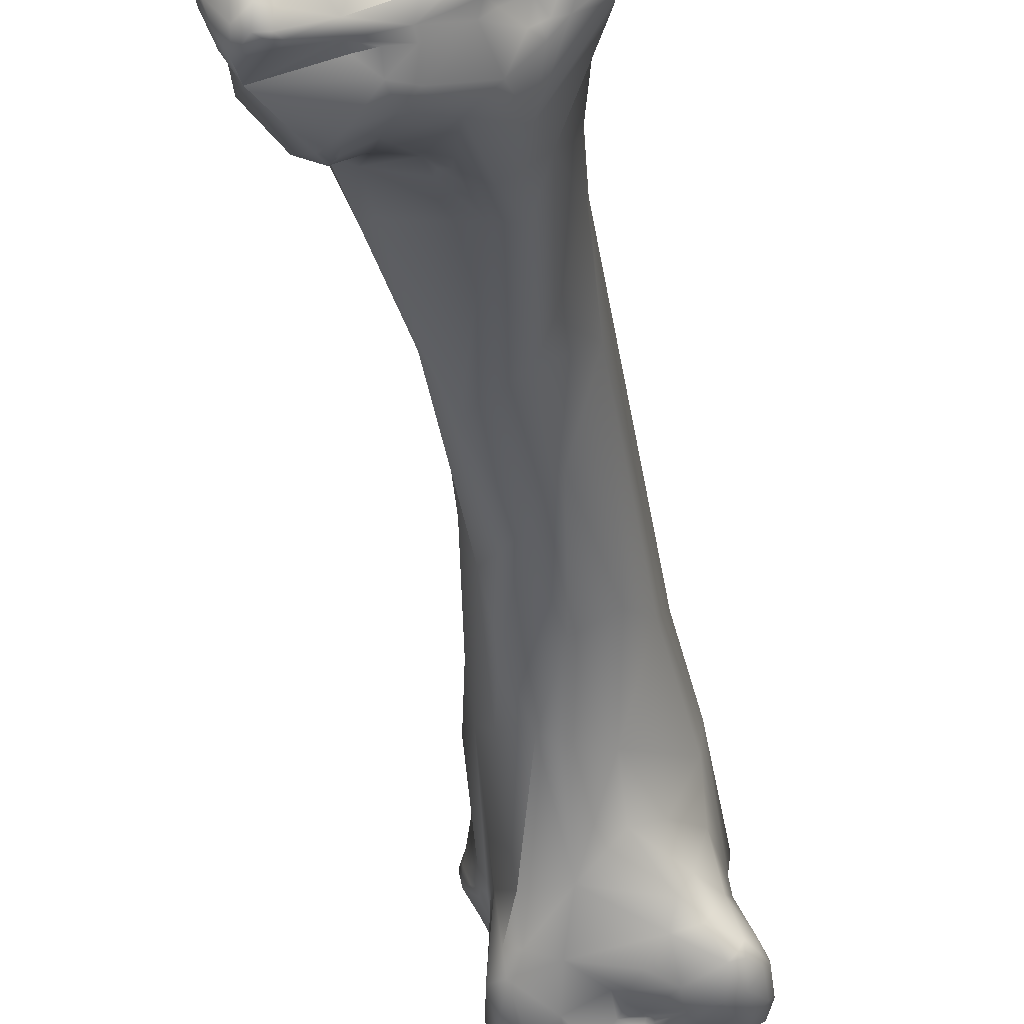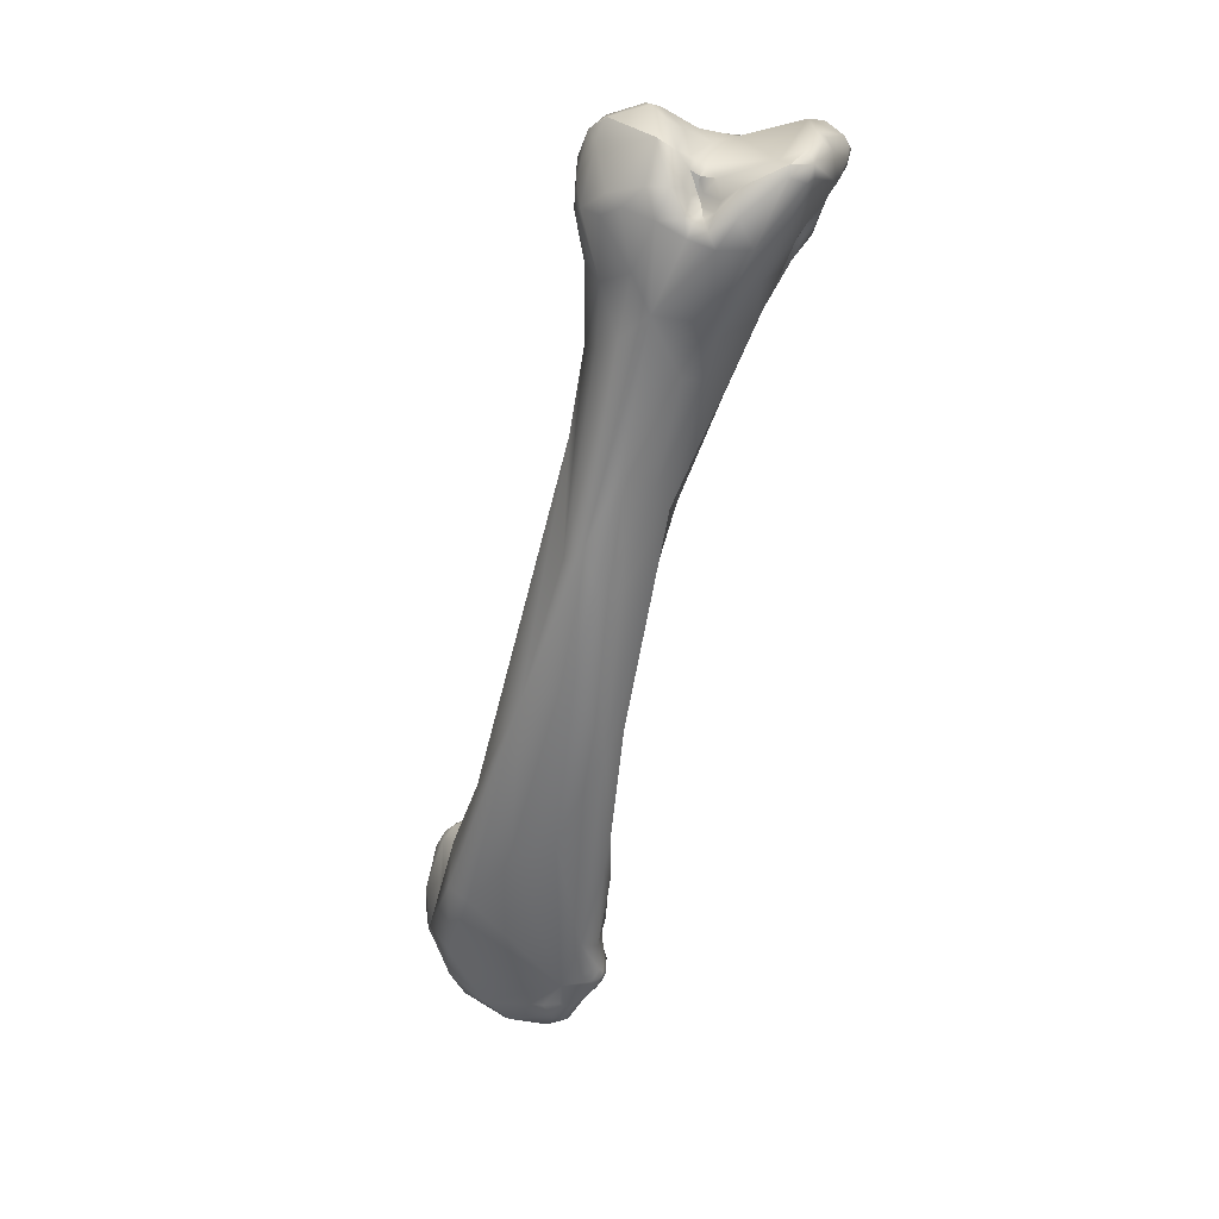
<metadata>
{"format":"obj","ext":"obj","renderer":"f3d","projection":"perspective","resolution":1024,"background":"white","views":[{"elev":-33.1,"azim":-6.6,"up":"+Y"},{"elev":16.4,"azim":-171.5,"up":"+Z"}]}
</metadata>
<code>
v 260.4 -127.2 783.9
v 260.5 -124.8 783.5
v 260.5 -125 783.1
v 262.3 -122.5 785.4
v 261.3 -129.9 784.2
v 262.2 -129.7 785.4
v 262.4 -131.3 784.6
v 260.8 -127.1 784.7
v 260.5 -126.2 784.1
v 261.2 -122.2 784.3
v 261.7 -122.3 785
v 261.8 -121.4 784.8
v 262.1 -119.1 783.7
v 262.1 -119.3 782.9
v 262.5 -118.8 782.6
v 262.6 -119.9 784.5
v 263.5 -118.4 783.8
v 263.6 -118 783
v 261.3 -129.7 783.4
v 261.8 -131.1 783.8
v 262.1 -131.2 783
v 262.5 -131.8 783.3
v 260.7 -127.5 783.2
v 261.3 -125.5 781.9
v 261.7 -127 781.1
v 261 -122.6 782.3
v 262.4 -124.2 780.4
v 262.5 -123.5 780.1
v 262.5 -124.6 780.1
v 262.5 -130.5 781.3
v 262.3 -125.6 779.9
v 262.5 -126.3 779.2
v 263.2 -125.4 779.4
v 263.2 -125.9 778.6
v 263.2 -124.4 779.7
v 263.5 -122.7 778.6
v 263.2 -121.3 779.2
v 262.8 -129.4 778.3
v 263.1 -130.9 785.3
v 263.1 -131.7 784.6
v 263.9 -130.9 785.1
v 263.9 -131.6 784.7
v 263.1 -126.7 785.8
v 264.3 -119.1 783.9
v 266.2 -117.6 782.5
v 263.8 -131.8 784.3
v 264.3 -131.7 784.3
v 264.2 -131.7 783.9
v 266.4 -117.1 780.7
v 263 -131.1 781
v 264.5 -124.6 777.7
v 264.1 -122.3 777
v 265.2 -119.8 776.7
v 265.5 -117.7 778.8
v 264.7 -129.7 776.7
v 264.9 -131 777.2
v 265.4 -129.4 776.3
v 265.8 -129.9 776.5
v 263.8 -126.4 777.3
v 264.3 -128 776.5
v 264.6 -125.9 776.1
v 264.6 -123.9 776.9
v 265.1 -124.7 775.1
v 265.9 -129 775.5
v 265.6 -126.7 774.1
v 266.4 -128.2 773.8
v 265.7 -123.7 773.8
v 267.3 -125.6 784.7
v 268.5 -123.2 784.6
v 268.4 -119.7 783.6
v 268.9 -119 783
v 267.8 -118.6 782.8
v 266.2 -130.4 784.3
v 266.3 -130.8 783.5
v 266.7 -130.8 782.8
v 267.7 -130.7 783.2
v 267.9 -131.4 782.3
v 267.4 -117.8 781.7
v 267.7 -117.2 778.8
v 267.8 -117.5 780.9
v 268.1 -117.2 779.9
v 268.5 -117.6 780.6
v 268.6 -118.8 781.9
v 268.7 -118.5 781.3
v 269 -119 781.9
v 269.4 -117.6 781.1
v 269.1 -117.7 780.7
v 269.1 -117.4 780.2
v 269.4 -117.3 779.4
v 266.8 -131.9 780
v 268.1 -131.5 779.1
v 265.8 -132 778.6
v 266.3 -131.6 777.5
v 266.6 -132 778.6
v 267.9 -130.6 777.2
v 268 -119.9 774
v 267.6 -129 774.3
v 267.5 -120.9 773.1
v 268.7 -128.3 770.4
v 268.7 -121.5 770.3
v 268.1 -127.1 768.3
v 271 -121 786
v 271.5 -118.9 785.2
v 269 -129.2 784.7
v 270.3 -128.9 785
v 269.7 -125.3 785.2
v 270.2 -122.6 785.4
v 269.2 -119.5 783.8
v 269.5 -119.2 783.8
v 269.5 -119.7 784.1
v 269.4 -118.9 783.3
v 269.7 -118.1 782.3
v 270.2 -118.8 784.4
v 270.4 -117.5 782.4
v 271.9 -117.6 782.4
v 268.8 -130.2 783.9
v 269 -130.4 783.2
v 269.3 -131.3 782
v 270.2 -129.5 784.2
v 271.3 -128.7 784
v 271.1 -129.3 783.4
v 269.3 -118.5 781.8
v 269.6 -117.3 780.6
v 271.3 -117.3 780.5
v 268.5 -131.8 781
v 270.9 -131 780
v 269.9 -130.2 776.9
v 269.8 -129.8 776.2
v 271.7 -118.8 774.7
v 270.5 -129.7 775.4
v 270.4 -129.5 774.7
v 271 -130.1 776
v 271.4 -129.8 774.8
v 270 -120.5 770.5
v 271.1 -124 761.5
v 271.7 -122 763.4
v 271.1 -127.7 761.1
v 271.7 -123.3 786.6
v 272.2 -122.4 786.8
v 272.6 -123.3 786.9
v 271.9 -127.8 784.9
v 272.5 -126.9 785.5
v 272.1 -126.4 785.9
v 273.2 -126.5 785
v 271.8 -128.5 783.3
v 273 -128.5 782.3
v 273.5 -128.2 782.3
v 273.8 -128 782.3
v 273.8 -128.5 781.6
v 273.1 -127.4 782.9
v 274 -126.5 783.8
v 273.5 -118.1 781.1
v 274.4 -118.8 781.9
v 272.3 -130.1 781.3
v 272.8 -118.5 777.2
v 273.7 -129.4 778
v 272.8 -129.8 774.7
v 273.8 -119.4 773
v 272.7 -129.4 772
v 274.3 -128.9 771.5
v 273.6 -120.2 764.6
v 273 -129.3 758.7
v 273.8 -122 756.5
v 275.4 -121.1 757
v 274.9 -129.9 748.4
v 274.3 -125.7 745.8
v 275.3 -124.1 744.8
v 276.1 -130.6 735.7
v 275.5 -127.9 737.1
v 276 -128 734.4
v 275.8 -129.7 733.1
v 276.8 -130.8 727.6
v 276.5 -132.4 724.8
v 276.6 -132.6 725.6
v 276.8 -131.5 725.4
v 276.6 -133.7 725.3
v 276.6 -132 725
v 276.8 -131.7 724.6
v 276.7 -132.1 724.3
v 277 -133.9 726.1
v 277 -133 723.8
v 277.1 -132.3 723.7
v 277.4 -131.6 723.8
v 274.8 -121.9 786.1
v 275.1 -123.2 786.1
v 275.7 -123.6 785.3
v 276.1 -122.6 785.3
v 276.7 -123.9 784
v 276.9 -123.6 783.5
v 275.4 -121.4 784.7
v 274.2 -126.9 783.2
v 274.6 -127.6 782.2
v 276.3 -125.9 782.5
v 276.3 -126.2 781.5
v 277 -124.6 782.6
v 277 -123.4 781.4
v 276.2 -120.3 780.8
v 276.7 -121.9 782.3
v 276.8 -121.5 780.6
v 274.8 -119 780.5
v 276.3 -125.5 779.4
v 276.5 -121 779.7
v 276.2 -122 777.2
v 276.8 -122.7 779.5
v 276.2 -123.9 777.1
v 275.1 -120.3 776.4
v 274.9 -128.1 775
v 276.4 -122.8 772.1
v 275.4 -120.9 772.3
v 276.3 -125.4 772.5
v 277.4 -123.2 766.2
v 277.1 -124.9 767.9
v 276.3 -128.1 764.3
v 275.7 -129 762.2
v 276.3 -120.8 759.2
v 277.6 -121.6 758.5
v 277.8 -129.3 755.3
v 276.4 -130.6 752.2
v 277 -122.4 750
v 276.3 -131.8 744.5
v 278.3 -134 741.3
v 276.7 -132.7 739.2
v 278.9 -125.6 737.3
v 278.9 -139.7 731.1
v 277.6 -136.3 730.5
v 278.4 -137.6 733
v 277.5 -140.3 728.6
v 278 -139.3 730.5
v 278.3 -140.6 729.9
v 277.7 -138.1 727.5
v 277.1 -133.9 728
v 277.3 -134.7 727.2
v 277.7 -135.1 727.9
v 277.5 -134.6 728
v 277.6 -134.9 727.3
v 277.8 -129.4 728.2
v 277.8 -140.6 725.4
v 278.2 -142 727.1
v 277.3 -134.6 726.2
v 278.1 -135.3 724.9
v 277.6 -134.4 724
v 277.3 -131 725.6
v 277.4 -131.2 724.6
v 278 -130.7 725.2
v 279.5 -130.6 724.4
v 278.3 -141.2 723.6
v 279.1 -142.3 725.2
v 279.2 -141.8 722.9
v 278.6 -138.1 723.6
v 278.8 -137.3 723.6
v 278.2 -132.7 722.4
v 278.6 -132 722.3
v 279.2 -131.7 722.2
v 279.7 -131.3 722.6
v 279.6 -132.2 721
v 278.6 -139.9 721.6
v 278.8 -138.2 721.6
v 278.9 -140.6 721.7
v 279 -138.9 720.6
v 279.4 -139.8 720.5
v 279 -137.3 720.7
v 279.2 -136 720.4
v 279.3 -136.7 719.9
v 279.3 -137.1 721.7
v 279.4 -136.1 721.7
v 279.4 -136.2 721.1
v 279.1 -134.9 720.7
v 279.6 -134 720
v 278.8 -126.2 760.3
v 280.9 -123.6 748
v 279.1 -131.9 746.4
v 279.7 -134.3 740.9
v 280.9 -137.9 734.5
v 280.8 -140.1 731.1
v 280.9 -141.7 728.6
v 279.5 -142.4 727.6
v 281.6 -142.5 726.4
v 280.4 -131.6 721.6
v 280.4 -132 720.9
v 281 -131.4 722.3
v 281.5 -142.3 723
v 280 -138.5 719.7
v 280.5 -140.9 720.9
v 281.2 -139.5 719.8
v 281 -133.2 719.9
v 280.9 -135.4 719.1
v 282.2 -136.7 718.9
v 281.6 -130.3 746.3
v 283.4 -129.1 743.8
v 282.2 -133.6 739.7
v 283.1 -135.9 736.4
v 282.2 -126.3 735.6
v 283.1 -140.9 729.8
v 283.9 -140.9 730.1
v 284 -141.1 729
v 282.7 -142.4 726.8
v 283.7 -141.3 727.7
v 284 -142.1 727.1
v 284 -142.8 726.5
v 284.6 -142.5 723.5
v 283.3 -142 722.1
v 284.4 -139.9 720.2
v 283.7 -133.2 720.1
v 284.5 -134.8 719.4
v 283.1 -138.3 719.2
v 284.9 -137.3 719.3
v 284.6 -126.9 740.8
v 286.9 -129.4 735.5
v 285.7 -138 733.8
v 286.5 -136.6 733.8
v 285.1 -134.8 735.5
v 286.8 -131.2 735
v 287.4 -133.7 732.7
v 284.5 -140.5 731.3
v 285.4 -139.3 732.8
v 287 -138.9 733.2
v 285.6 -128.1 731.6
v 287.2 -129 732.2
v 285 -141.5 729.2
v 285.4 -141.5 728.8
v 285.4 -141.5 728.5
v 285.7 -141.5 729.5
v 286.2 -141.2 731.1
v 286.6 -141.8 729.8
v 287.6 -130.4 726.6
v 285 -141.3 728.4
v 285 -141.4 728
v 285 -141.8 727.7
v 285.4 -141.6 728.1
v 286.1 -142 727.5
v 285.5 -132.4 721.8
v 286.2 -141.3 722.2
v 287.1 -138.6 720.6
v 287.5 -134.9 721.1
v 288.2 -140.5 732.5
v 288.6 -140.1 732.8
v 289 -139.4 732.7
v 289 -140.2 732.5
v 289.8 -139.7 732.1
v 287.6 -137.9 733
v 288.2 -136.8 732.2
v 289.8 -138.8 731.7
v 287.5 -142 728.9
v 288.2 -141.8 730.9
v 289.3 -141.2 731.3
v 289.1 -135.4 729.3
v 289.6 -136.1 728.4
v 289 -134.1 729
v 289.4 -132.2 727.6
v 289.7 -141.7 728.1
v 289.1 -134.9 727.2
v 289.5 -135.4 725.3
v 290.4 -136.4 725.5
v 288.3 -132.8 724.4
v 289.2 -133.8 726
v 289.1 -134.6 725.4
v 289.2 -141 725.1
v 289.8 -139.4 723.3
v 289.8 -135.9 724.3
v 290.1 -137.9 723.1
v 288.5 -134.6 722.8
v 290 -140.2 731.5
v 290.6 -140.9 729.6
v 291 -140.3 728.7
v 290.5 -139.6 730.9
v 290.8 -141 727.5
v 291 -137.9 728
v 291.3 -139.2 726.2
v 290.9 -139.8 725.2
v 290.9 -138.9 724.3
v 291 -138.4 724.6
v 262.2 -129.7 785.4
v 263.5 -118.4 783.8
v 263.5 -118.4 783.8
v 263 -131.1 781
v 263 -131.1 781
v 266.4 -128.2 773.8
v 268.9 -119 783
v 268.9 -119 783
v 268.9 -119 783
v 266.7 -130.8 782.8
v 268.7 -118.5 781.3
v 269 -119 781.9
v 269 -119 781.9
v 266.3 -131.6 777.5
v 266.3 -131.6 777.5
v 268.1 -127.1 768.3
v 271.5 -118.9 785.2
v 269 -129.2 784.7
v 269.4 -118.9 783.3
v 271.1 -124 761.5
v 271.1 -127.7 761.1
v 272.6 -123.3 786.9
v 274.3 -125.7 745.8
v 275.5 -127.9 737.1
v 274.8 -121.9 786.1
v 277.4 -123.2 766.2
v 278.4 -137.6 733
v 279 -138.9 720.6
v 279 -137.3 720.7
v 284 -142.8 726.5
g grp1
f 1 3 23
f 1 9 2
f 1 2 3
f 2 26 3
f 8 4 11
f 11 4 12
f 4 16 12
f 16 4 44
f 6 5 7
f 1 8 9
f 1 23 19
f 24 23 3
f 9 8 10
f 1 5 8
f 19 5 1
f 6 8 5
f 8 372 43
f 10 2 9
f 8 43 4
f 43 44 4
f 68 44 43
f 10 26 2
f 11 12 10
f 10 12 13
f 10 13 26
f 10 8 11
f 13 14 26
f 18 15 13
f 13 15 14
f 16 13 12
f 44 17 16
f 373 13 16
f 13 374 18
f 19 20 5
f 21 20 19
f 30 19 25
f 22 7 20
f 5 20 7
f 20 21 22
f 30 21 19
f 40 7 22
f 21 30 50
f 375 48 22
f 50 22 21
f 25 19 23
f 23 24 25
f 25 24 31
f 24 27 31
f 26 24 3
f 26 27 24
f 27 26 28
f 26 37 28
f 27 28 35
f 14 37 26
f 15 37 14
f 15 53 37
f 50 30 38
f 38 25 32
f 30 25 38
f 50 38 56
f 32 25 31
f 27 29 31
f 29 35 31
f 32 31 34
f 32 34 59
f 32 59 38
f 31 35 33
f 33 34 31
f 29 27 35
f 51 35 36
f 35 28 36
f 28 37 36
f 52 36 37
f 43 372 39
f 6 7 39
f 39 7 40
f 39 41 43
f 41 73 43
f 39 42 41
f 42 39 40
f 42 40 46
f 73 42 47
f 47 42 46
f 73 41 42
f 43 73 68
f 68 70 44
f 45 18 374
f 17 44 45
f 46 40 22
f 46 22 48
f 47 46 48
f 74 47 48
f 74 48 375
f 73 47 74
f 18 54 15
f 53 15 54
f 45 49 18
f 54 18 49
f 54 49 79
f 35 51 33
f 33 51 34
f 51 59 34
f 36 62 51
f 52 62 36
f 53 52 37
f 53 54 96
f 54 79 96
f 129 96 79
f 56 92 50
f 60 38 59
f 56 38 55
f 55 38 60
f 55 60 57
f 56 55 58
f 64 57 60
f 64 60 65
f 58 55 57
f 58 57 64
f 59 51 61
f 63 61 51
f 65 60 59
f 62 52 63
f 63 52 67
f 51 62 63
f 52 53 67
f 65 59 61
f 61 63 65
f 66 97 64
f 65 377 64
f 100 135 67
f 63 67 65
f 65 67 391
f 391 101 65
f 68 69 70
f 106 107 69
f 44 70 72
f 71 72 70
f 69 108 70
f 108 111 70
f 70 111 378
f 110 69 107
f 108 69 110
f 72 45 44
f 78 45 72
f 78 72 83
f 78 83 84
f 83 72 379
f 379 85 83
f 380 390 383
f 75 74 375
f 76 74 75
f 381 77 76
f 77 381 376
f 117 74 76
f 117 76 77
f 116 73 74
f 116 74 117
f 45 81 49
f 84 80 78
f 78 80 45
f 81 45 80
f 79 49 81
f 80 82 81
f 81 89 79
f 89 129 79
f 80 84 82
f 382 87 82
f 82 87 88
f 88 81 82
f 81 88 89
f 85 84 83
f 122 382 384
f 122 87 382
f 87 122 86
f 86 123 87
f 88 87 123
f 88 123 89
f 90 376 92
f 77 376 90
f 91 125 90
f 90 125 77
f 91 126 125
f 92 56 93
f 90 92 94
f 91 90 94
f 94 92 93
f 94 385 95
f 91 94 95
f 56 58 386
f 58 64 95
f 95 386 58
f 98 67 53
f 67 98 100
f 53 96 98
f 98 96 100
f 101 377 65
f 66 387 97
f 97 387 99
f 97 99 159
f 100 136 135
f 134 100 96
f 136 100 134
f 162 99 387
f 137 101 391
f 387 392 162
f 113 102 103
f 102 139 103
f 104 68 73
f 116 389 73
f 116 105 389
f 105 116 119
f 104 105 106
f 119 120 105
f 120 119 121
f 105 141 142
f 120 141 105
f 104 106 68
f 69 68 106
f 105 138 106
f 106 138 107
f 109 108 110
f 109 111 108
f 102 113 107
f 107 113 110
f 110 113 109
f 384 111 122
f 112 86 122
f 111 112 122
f 112 114 86
f 113 111 109
f 112 113 114
f 112 111 113
f 388 114 113
f 114 388 115
f 115 124 114
f 77 118 117
f 118 121 117
f 116 121 119
f 121 116 117
f 114 123 86
f 89 123 124
f 124 129 89
f 114 124 123
f 155 129 124
f 118 77 125
f 126 118 125
f 154 118 126
f 155 158 129
f 95 64 97
f 95 128 91
f 127 126 91
f 128 127 91
f 126 127 132
f 132 127 128
f 128 130 132
f 132 157 126
f 128 95 97
f 97 131 128
f 130 128 131
f 130 131 133
f 130 133 132
f 133 157 132
f 131 97 159
f 131 159 133
f 129 134 96
f 161 134 129
f 392 165 162
f 137 391 165
f 136 163 135
f 138 143 140
f 138 102 107
f 138 139 102
f 138 140 139
f 393 184 139
f 393 185 184
f 103 139 184
f 141 120 150
f 105 142 143
f 142 141 144
f 150 144 141
f 143 138 105
f 185 143 142
f 144 150 151
f 143 185 393
f 185 142 186
f 144 186 142
f 145 120 121
f 150 120 145
f 121 146 145
f 145 146 150
f 121 118 154
f 146 147 150
f 150 148 191
f 146 149 147
f 148 150 147
f 149 148 147
f 151 150 191
f 124 115 152
f 124 152 155
f 153 152 115
f 200 155 152
f 152 153 200
f 200 206 155
f 206 200 197
f 115 388 153
f 154 146 121
f 154 126 156
f 154 149 146
f 154 156 149
f 126 157 156
f 156 157 207
f 155 206 158
f 157 133 159
f 158 206 209
f 159 160 157
f 160 207 157
f 160 159 214
f 99 162 159
f 159 162 214
f 136 134 161
f 216 215 158
f 129 215 161
f 158 215 129
f 215 164 161
f 136 161 163
f 163 161 164
f 162 165 218
f 163 164 167
f 219 167 164
f 218 165 220
f 391 166 165
f 163 167 135
f 135 167 394
f 223 167 219
f 165 222 220
f 166 169 165
f 165 169 168
f 168 222 165
f 167 395 394
f 167 170 395
f 395 170 171
f 170 167 236
f 167 223 236
f 168 169 171
f 171 231 168
f 231 171 172
f 171 170 172
f 172 174 231
f 231 174 232
f 236 172 170
f 172 236 175
f 236 242 175
f 180 239 232
f 239 180 176
f 174 177 173
f 172 175 174
f 174 175 177
f 174 176 180
f 175 178 177
f 175 243 178
f 173 176 174
f 173 177 178
f 176 173 181
f 178 179 173
f 178 183 179
f 178 243 183
f 183 182 179
f 241 181 267
f 173 179 181
f 181 179 182
f 232 174 180
f 176 181 241
f 175 242 243
f 396 190 388
f 184 185 187
f 151 186 144
f 187 190 396
f 185 186 187
f 187 198 190
f 189 187 188
f 187 189 198
f 186 188 187
f 188 195 189
f 189 195 196
f 189 196 198
f 148 149 192
f 191 192 186
f 151 191 186
f 191 148 192
f 192 149 156
f 192 156 194
f 186 192 193
f 192 194 193
f 193 194 195
f 195 194 201
f 193 188 186
f 198 196 199
f 195 201 196
f 188 193 195
f 204 196 201
f 197 190 198
f 199 202 197
f 199 204 202
f 198 199 197
f 199 196 204
f 153 388 190
f 190 197 153
f 197 200 153
f 194 156 201
f 156 207 201
f 207 205 201
f 204 201 205
f 204 205 203
f 204 203 202
f 197 202 206
f 207 210 205
f 205 210 208
f 206 202 203
f 209 206 203
f 205 208 203
f 207 212 210
f 208 210 212
f 203 208 209
f 160 214 207
f 207 214 213
f 207 213 212
f 212 211 208
f 158 209 216
f 208 216 209
f 213 269 212
f 208 397 216
f 212 269 211
f 216 397 270
f 213 214 269
f 214 217 269
f 269 217 288
f 214 162 218
f 164 215 219
f 219 215 270
f 215 216 270
f 218 217 214
f 217 218 271
f 218 220 271
f 271 220 221
f 220 222 221
f 221 222 226
f 245 236 223
f 222 168 226
f 224 398 228
f 273 224 274
f 226 168 225
f 225 228 226
f 398 224 273
f 225 227 228
f 229 227 238
f 228 227 229
f 228 229 224
f 227 225 230
f 233 230 225
f 168 231 234
f 232 235 234
f 231 232 234
f 235 232 240
f 232 239 240
f 168 233 225
f 168 234 233
f 234 235 233
f 233 235 240
f 244 236 245
f 230 237 227
f 237 238 227
f 276 229 238
f 276 238 247
f 240 239 176
f 176 241 240
f 241 265 240
f 233 240 250
f 233 250 230
f 243 245 183
f 242 236 244
f 244 243 242
f 245 243 244
f 246 238 237
f 248 246 258
f 238 246 247
f 247 246 248
f 281 247 248
f 230 249 237
f 237 249 257
f 258 246 256
f 246 237 256
f 249 230 250
f 265 250 240
f 250 264 249
f 250 265 264
f 249 264 257
f 267 181 251
f 251 181 182
f 267 265 241
f 183 251 182
f 183 252 251
f 255 251 252
f 255 268 251
f 267 251 268
f 183 245 253
f 183 253 252
f 245 254 253
f 252 253 255
f 253 278 255
f 279 255 278
f 253 254 278
f 285 255 279
f 258 260 283
f 237 257 256
f 260 258 256
f 256 257 259
f 257 261 259
f 260 256 399
f 260 399 282
f 257 264 400
f 262 263 261
f 262 267 263
f 267 268 263
f 259 261 263
f 265 266 264
f 265 267 266
f 264 266 400
f 262 266 267
f 262 400 266
f 286 263 268
f 399 263 282
f 282 263 286
f 211 269 307
f 307 270 397
f 288 289 269
f 269 289 307
f 217 271 288
f 288 271 290
f 270 292 219
f 292 223 219
f 271 221 272
f 290 271 272
f 270 317 292
f 273 272 221
f 290 272 273
f 273 221 398
f 273 291 290
f 292 245 223
f 229 274 224
f 274 229 275
f 276 275 229
f 275 293 274
f 277 276 247
f 277 275 276
f 245 331 280
f 245 280 254
f 280 278 254
f 248 283 281
f 258 283 248
f 281 283 301
f 283 302 301
f 284 283 260
f 260 282 284
f 302 283 284
f 286 287 282
f 284 282 287
f 268 255 285
f 268 285 286
f 286 285 304
f 286 304 287
f 285 279 303
f 303 279 278
f 305 302 284
f 288 290 289
f 312 289 290
f 291 311 290
f 290 311 312
f 315 273 274
f 309 291 273
f 315 309 273
f 292 317 245
f 294 274 293
f 314 274 294
f 274 314 315
f 297 293 275
f 295 293 297
f 294 293 295
f 319 294 295
f 326 295 297
f 296 275 277
f 297 275 296
f 296 277 299
f 296 298 297
f 296 299 298
f 297 298 328
f 327 326 297
f 328 298 299
f 281 277 247
f 401 277 281
f 300 281 301
f 300 401 281
f 331 278 280
f 303 278 331
f 301 302 332
f 301 332 300
f 333 332 302
f 333 302 306
f 304 285 303
f 284 287 305
f 305 287 306
f 306 287 304
f 306 304 334
f 302 305 306
f 308 289 312
f 307 289 308
f 307 318 270
f 307 308 318
f 317 270 318
f 310 311 291
f 291 309 310
f 309 316 310
f 316 340 310
f 312 311 313
f 310 313 311
f 315 316 309
f 315 314 323
f 315 323 335
f 335 316 315
f 318 325 317
f 325 245 317
f 318 349 325
f 323 314 294
f 323 294 319
f 295 326 319
f 320 319 326
f 321 320 326
f 322 323 319
f 322 319 320
f 321 324 320
f 323 322 324
f 324 322 320
f 344 323 324
f 324 343 344
f 327 297 328
f 321 327 329
f 321 326 327
f 329 328 330
f 329 327 328
f 328 299 330
f 321 329 324
f 324 329 330
f 324 330 343
f 354 331 325
f 325 331 245
f 330 401 300
f 331 354 361
f 358 332 333
f 334 333 306
f 333 334 360
f 331 304 303
f 331 361 334
f 331 334 304
f 337 340 316
f 336 316 335
f 337 316 336
f 335 323 344
f 336 338 337
f 338 336 335
f 344 345 335
f 345 338 335
f 338 339 337
f 362 339 338
f 362 338 345
f 362 365 339
f 365 342 339
f 340 341 310
f 337 341 340
f 337 339 342
f 342 341 337
f 310 341 313
f 346 313 341
f 313 346 348
f 348 308 312
f 313 348 312
f 344 343 350
f 345 344 350
f 362 345 363
f 345 350 363
f 342 346 341
f 347 346 342
f 346 351 348
f 348 351 349
f 346 347 351
f 352 351 347
f 349 351 355
f 348 349 308
f 318 308 349
f 357 343 330
f 357 350 343
f 357 366 350
f 351 352 356
f 359 361 352
f 352 353 359
f 354 325 349
f 356 354 355
f 361 354 356
f 355 351 356
f 352 361 356
f 354 349 355
f 357 300 332
f 357 330 300
f 358 357 332
f 358 360 370
f 359 360 361
f 353 360 359
f 371 360 353
f 361 360 334
f 360 358 333
f 342 365 367
f 363 365 362
f 366 363 350
f 363 364 365
f 366 364 363
f 364 367 365
f 342 367 347
f 366 369 368
f 369 370 368
f 368 371 353
f 364 368 367
f 367 368 353
f 366 368 364
f 368 370 371
f 352 347 353
f 347 367 353
f 366 357 369
f 357 358 369
f 370 369 358
f 370 360 371

</code>
